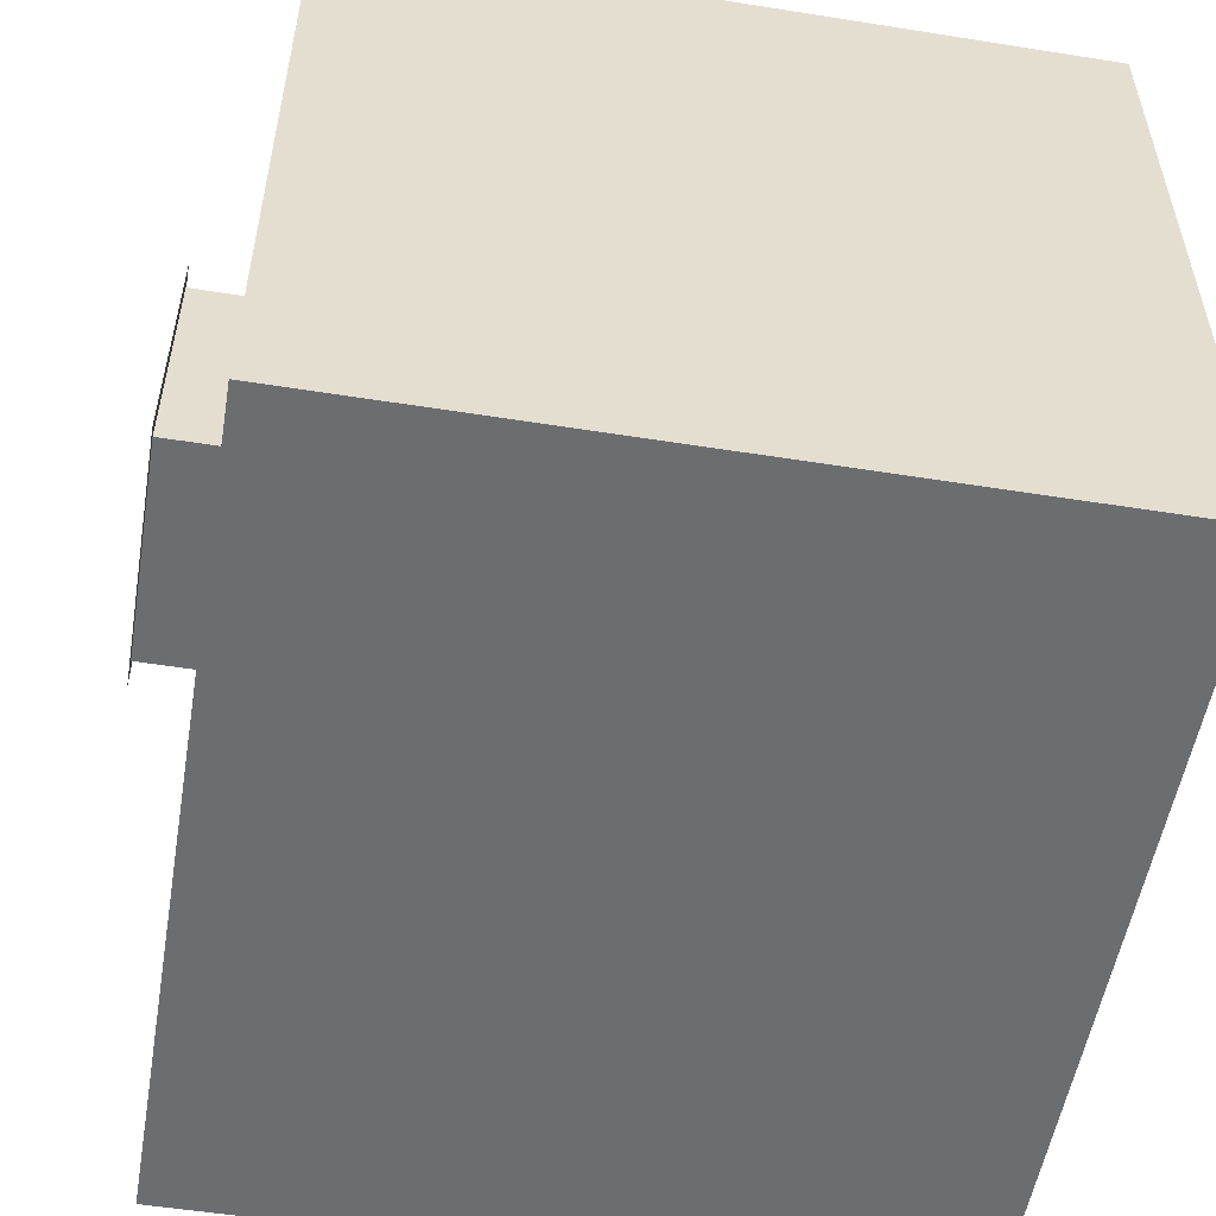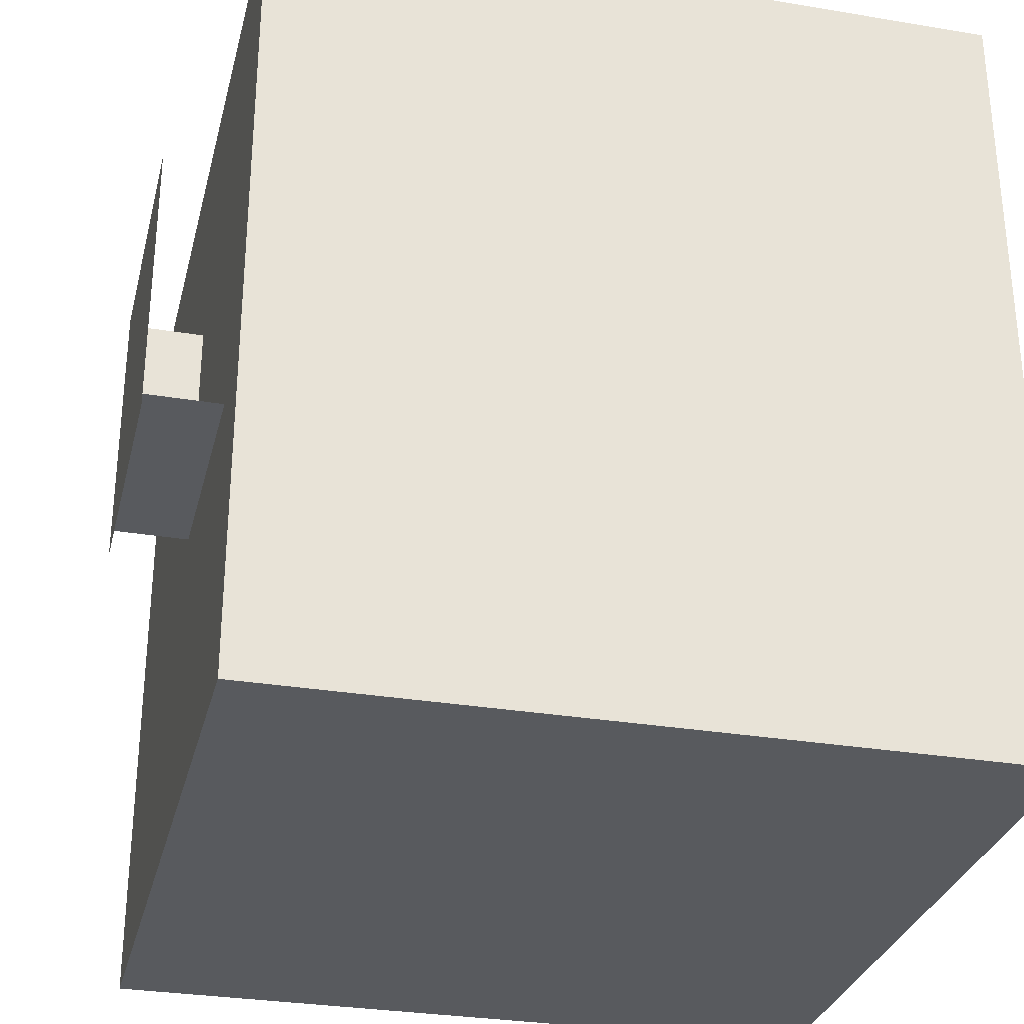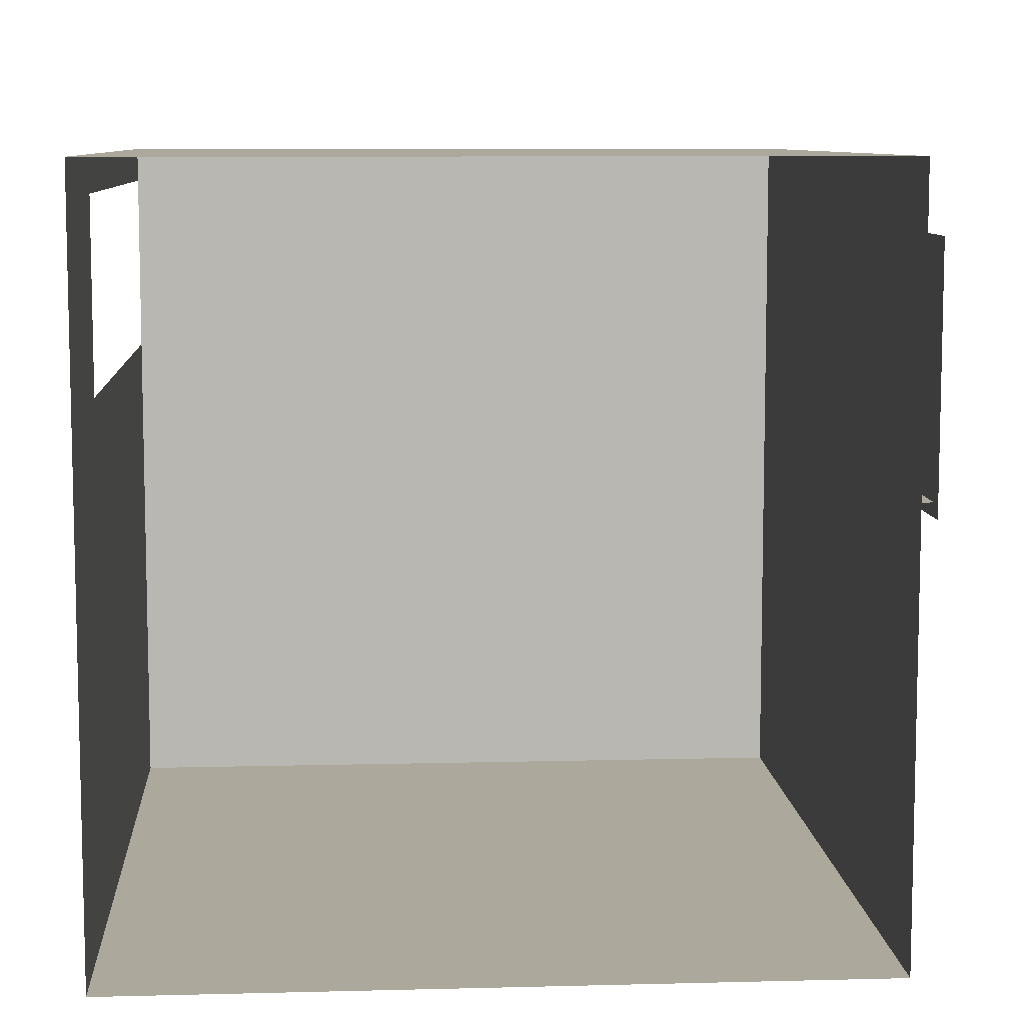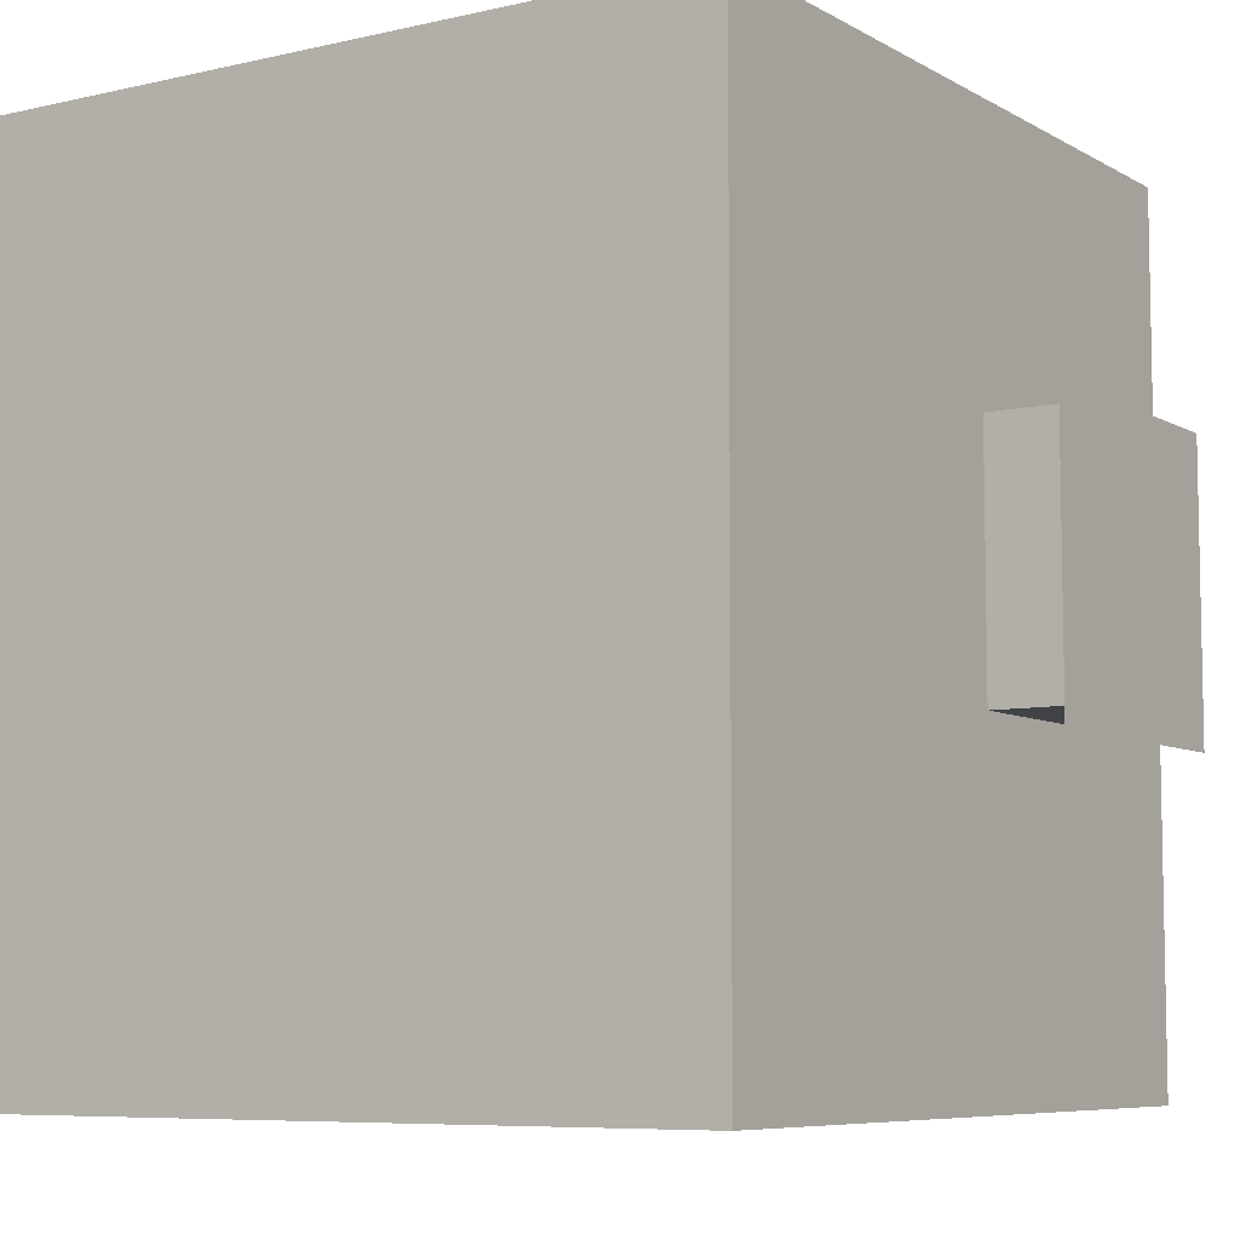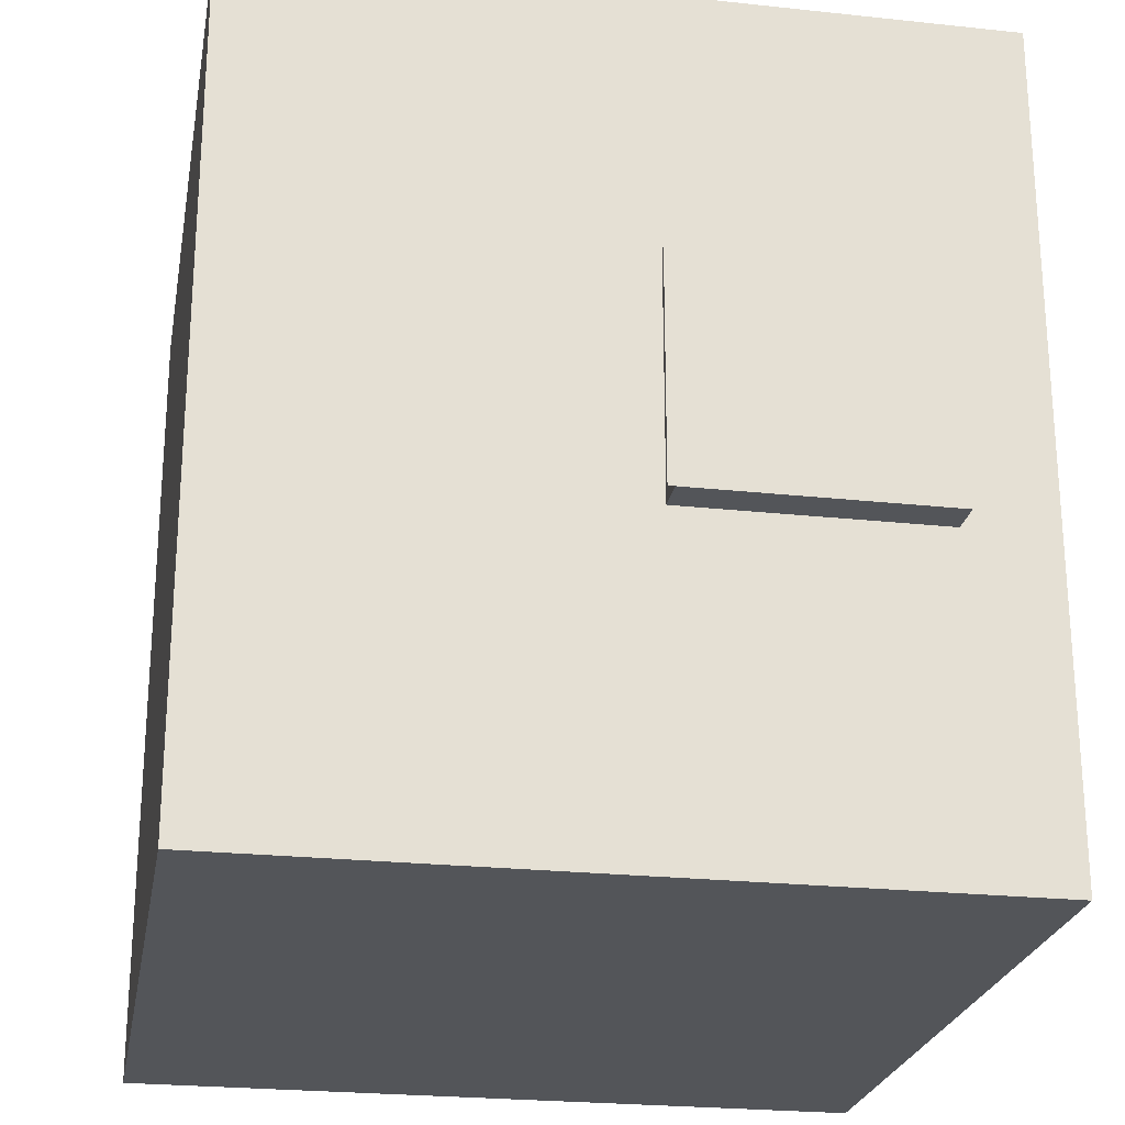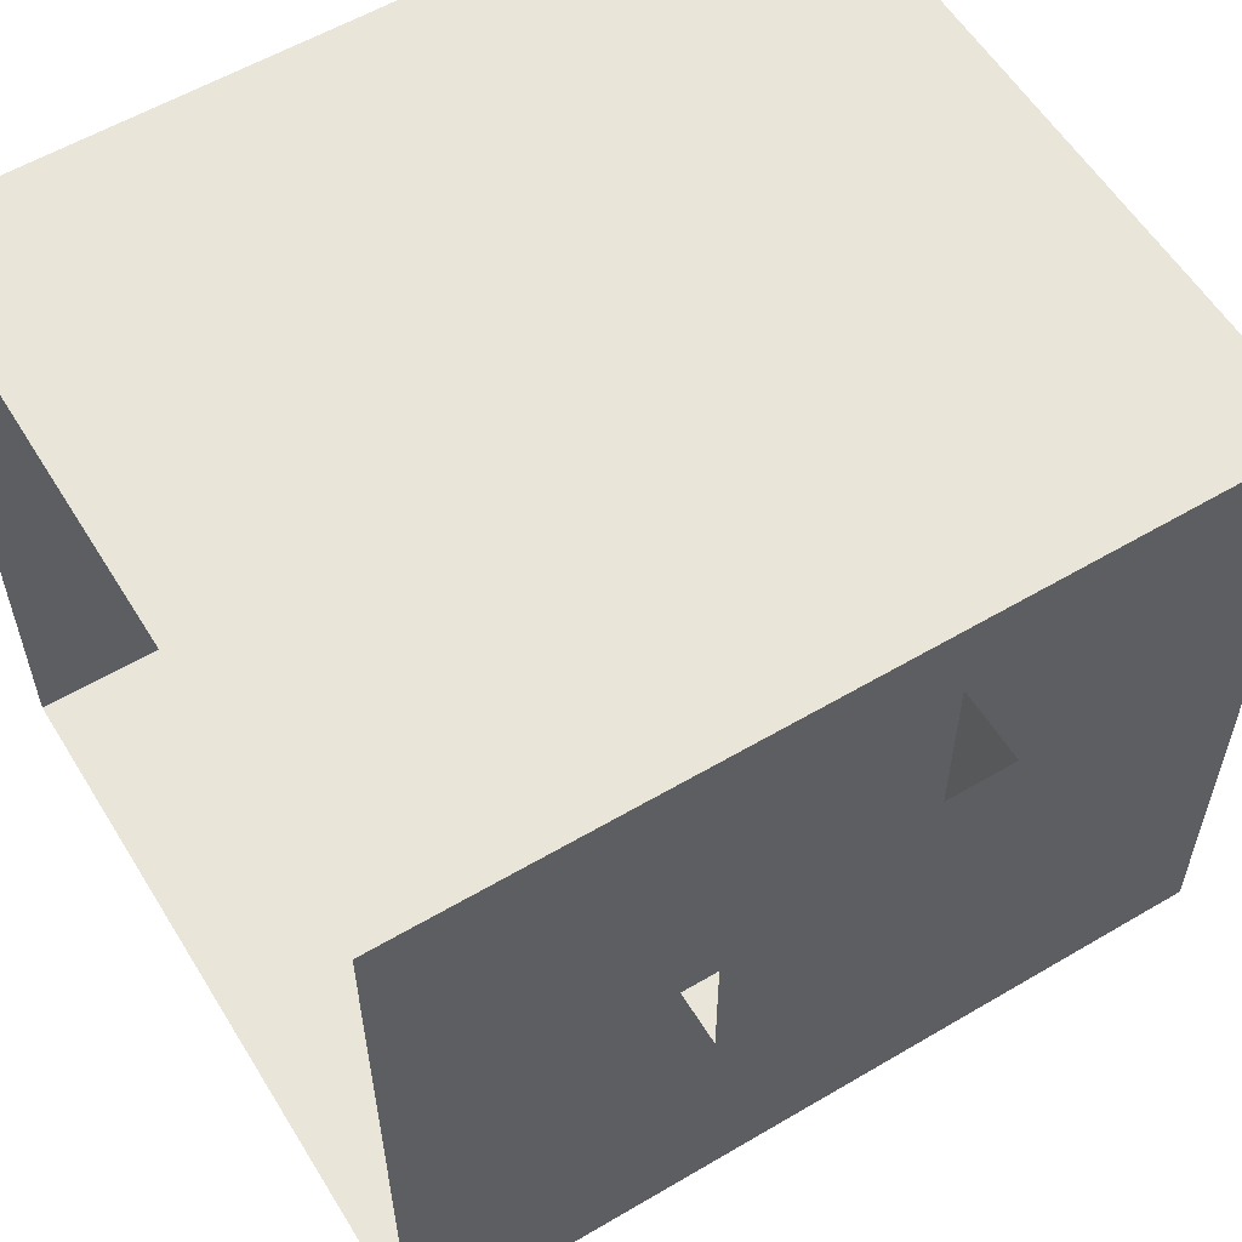
<metadata>
{"format":"obj","ext":"obj","renderer":"f3d","projection":"perspective","resolution":1024,"background":"white","views":[{"elev":-53.9,"azim":-9.6,"up":"+Z"},{"elev":-30.5,"azim":-13.6,"up":"+Y"},{"elev":8.5,"azim":176.0,"up":"+Z"},{"elev":-7.3,"azim":-146.8,"up":"+Y"},{"elev":-24.2,"azim":-100.1,"up":"+Y"},{"elev":57.8,"azim":-121.4,"up":"+Z"}]}
</metadata>
<code>
g Mesh1 Group1 DES034 Model
v 8.779 5.544 -31.94
v 8.779 5.483 -31.98
v 8.779 4.535 -31.94
f 1 2 3
v 8.779 5.544 -32.95
f 2 1 4
f 3 2 1
v 8.779 4.604 -31.98
f 5 3 2
v 8.779 4.535 -32.95
f 3 5 6
f 6 5 3
v 8.779 4.604 -32.89
f 6 5 7
f 7 5 6
v 9.049 4.604 -32.89
f 8 5 7
v 9.049 4.604 -31.98
f 5 8 9
f 7 5 8
v 8.779 5.483 -32.89
f 5 10 7
f 10 5 2
f 2 5 10
f 2 3 5
f 7 10 5
f 10 4 7
f 2 4 10
f 4 1 2
f 10 4 2
f 7 4 10
f 6 7 4
f 4 7 6
f 10 8 7
v 9.049 5.483 -32.89
f 8 10 11
f 7 8 10
f 11 10 8
v 9.049 5.483 -31.98
f 12 8 11
f 8 12 9
f 9 12 8
v 9.049 5.544 -31.94
f 12 13 9
v 9.049 5.544 -32.95
f 13 12 14
f 14 12 13
f 14 12 11
f 11 12 14
f 11 8 12
v 9.049 4.535 -32.95
f 8 15 11
f 9 15 8
v 9.049 4.535 -31.94
f 9 16 15
f 16 9 13
f 13 9 16
f 9 13 12
f 15 16 9
f 8 15 9
f 11 15 8
f 14 11 15
f 15 11 14
f 9 8 5
g Mesh2 Group1 DES034 Model
l 1 4
l 3 1
l 3 6
l 4 6
g Mesh3 Group1 DES034 Model
l 10 2
l 7 10
l 5 7
l 2 5
l 5 9
l 9 8
l 12 9
l 11 12
l 10 11
l 8 11
l 7 8
g Mesh4 Group1 DES034 Model
l 15 16
l 14 15
l 14 13
l 13 16
g Mesh5 DES034 Model
v 11.74 3.441 -31.65
v 9.049 3.441 -34.33
v 9.049 3.441 -31.65
f 17 18 19
v 11.74 3.441 -34.33
f 18 17 20
f 19 18 17
f 16 19 18
v 9.049 6.444 -31.65
f 19 16 21
f 21 16 19
f 13 21 16
v 9.049 6.444 -34.33
f 21 13 22
f 22 13 21
f 22 13 14
f 14 13 22
f 22 14 18
f 18 14 22
f 15 18 14
f 16 18 15
f 18 19 16
f 15 18 16
f 14 18 15
v 11.74 6.444 -34.33
f 18 23 22
f 23 18 20
f 20 18 23
f 20 17 18
v 11.74 3.441 -31.78
f 20 17 24
f 24 17 20
v 11.74 5.656 -31.78
f 24 17 25
f 25 17 24
v 11.74 6.444 -31.65
f 26 25 17
f 25 26 23
f 17 25 26
f 23 26 25
v 11.74 5.656 -32.48
f 25 23 27
f 27 23 25
v 11.74 3.441 -32.48
f 27 23 28
f 28 23 27
f 28 23 20
f 20 23 28
f 20 24 28
f 28 24 20
f 19 26 17
f 26 19 21
f 17 26 19
f 21 19 26
f 22 23 18
f 16 21 13
g Mesh6 DES034 Model
l 19 18
l 17 19
l 24 17
l 28 24
l 20 28
l 18 20
l 18 22
l 22 23
l 21 22
l 19 21
l 26 21
l 17 26
l 23 26
l 20 23
l 28 27
l 25 27
l 25 24
g Mesh7 DES034 Model
l 14 15
l 13 14
l 16 13
l 15 16

</code>
